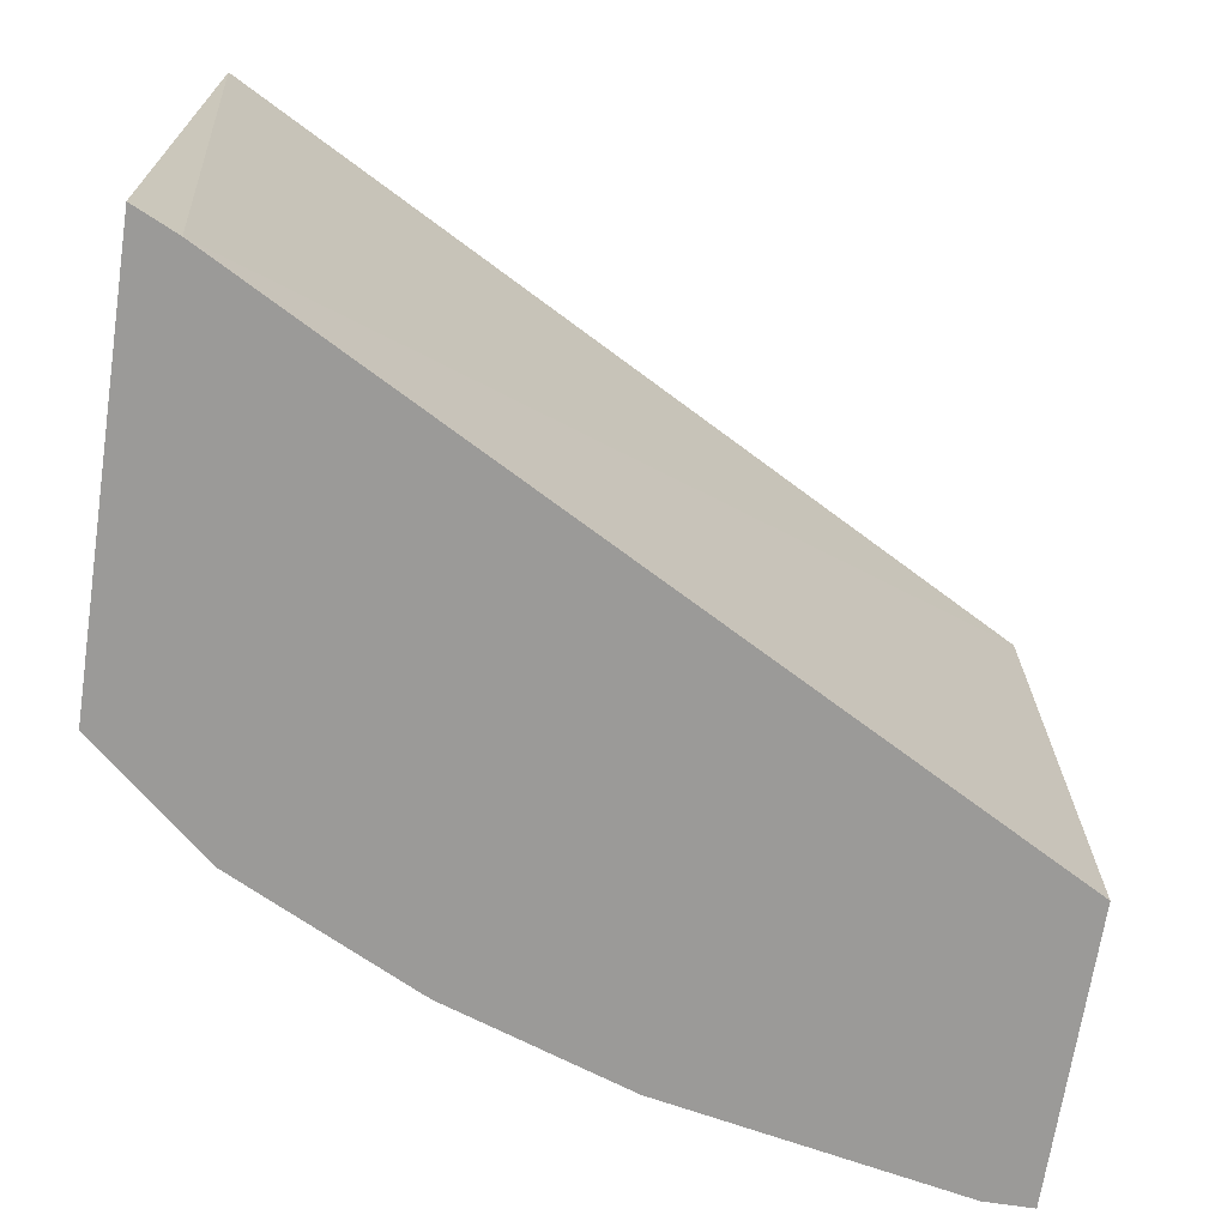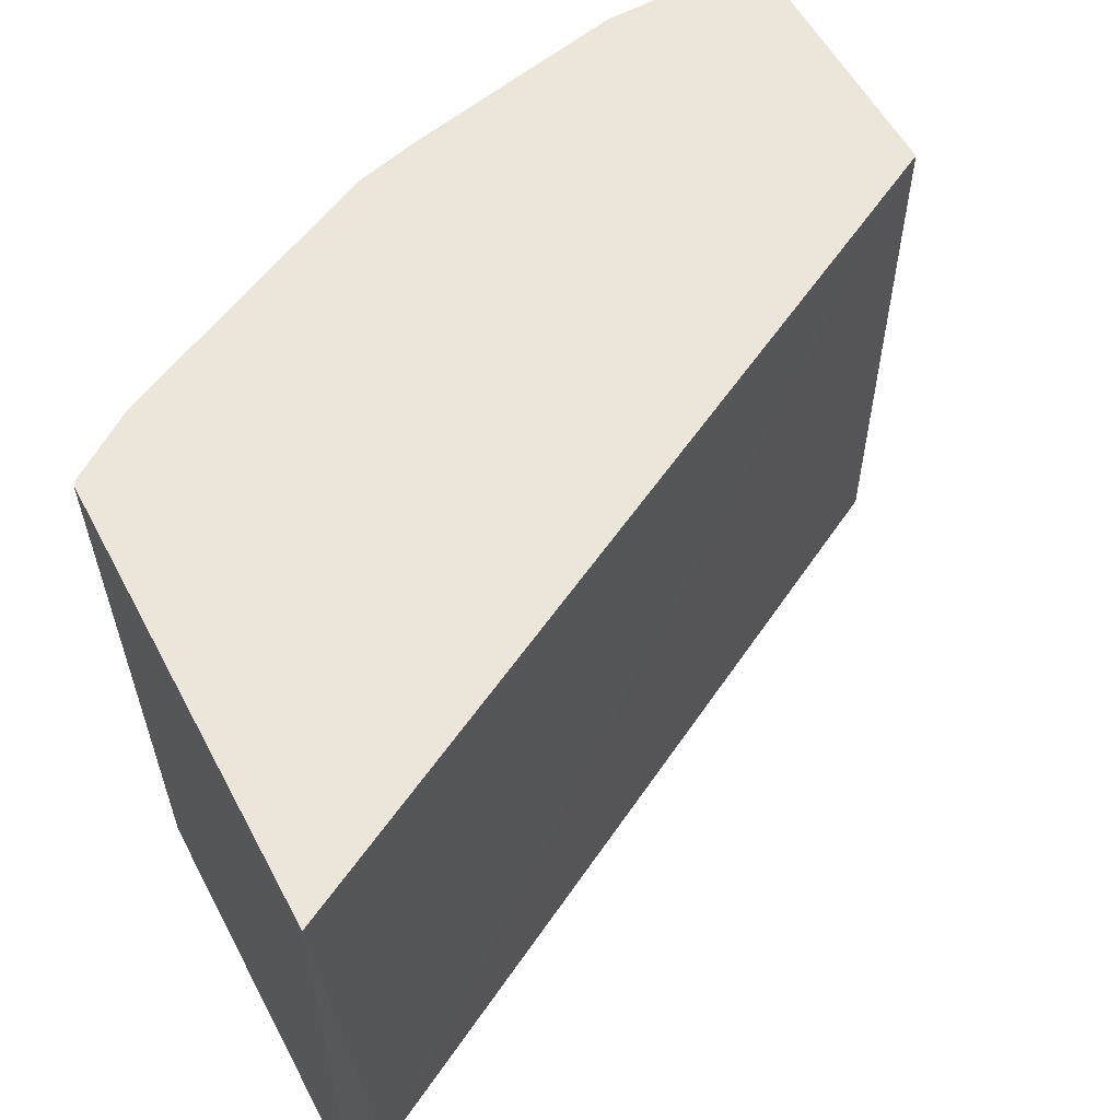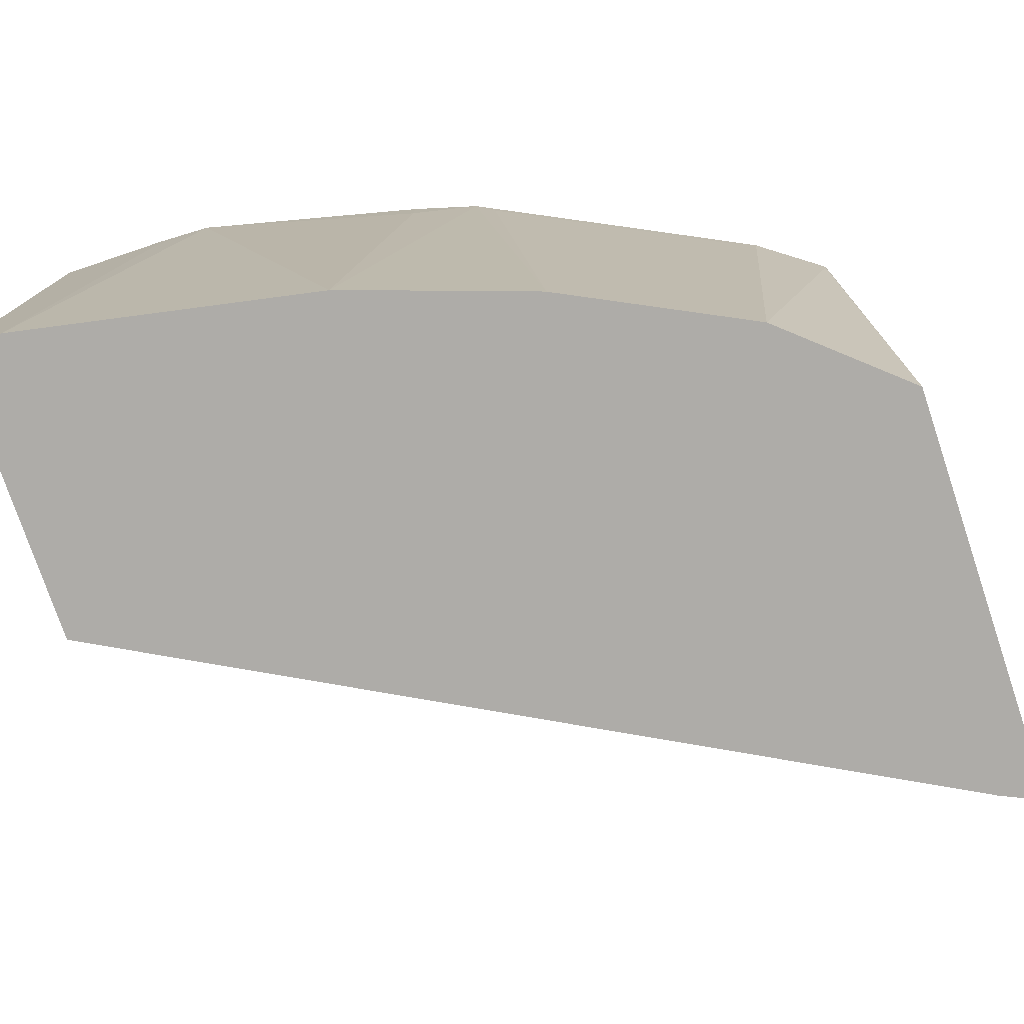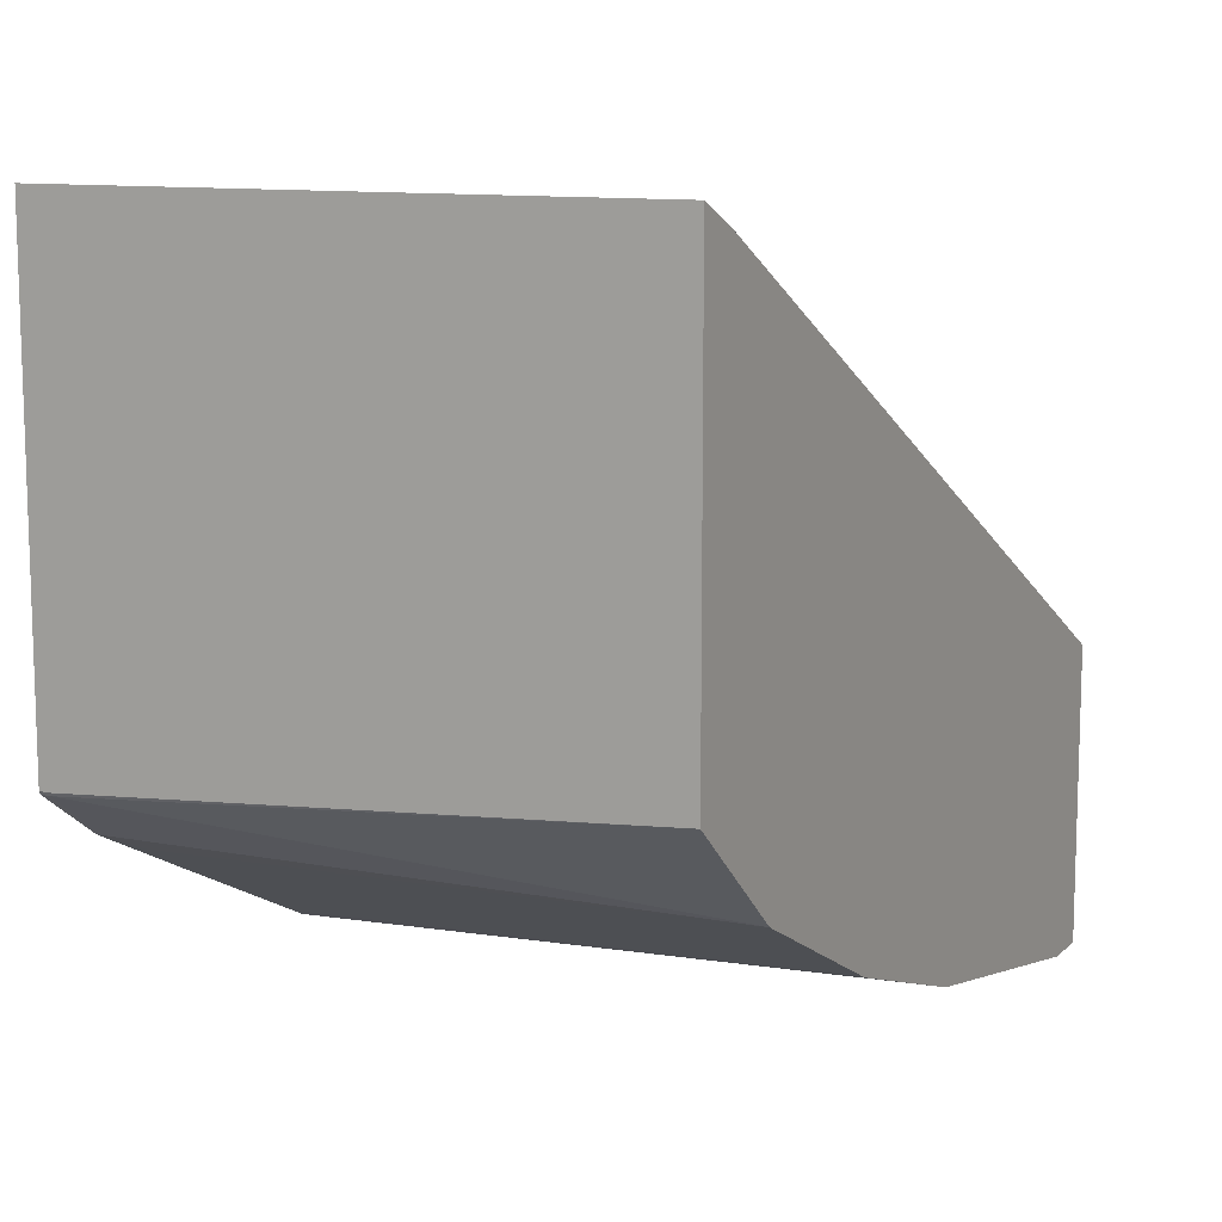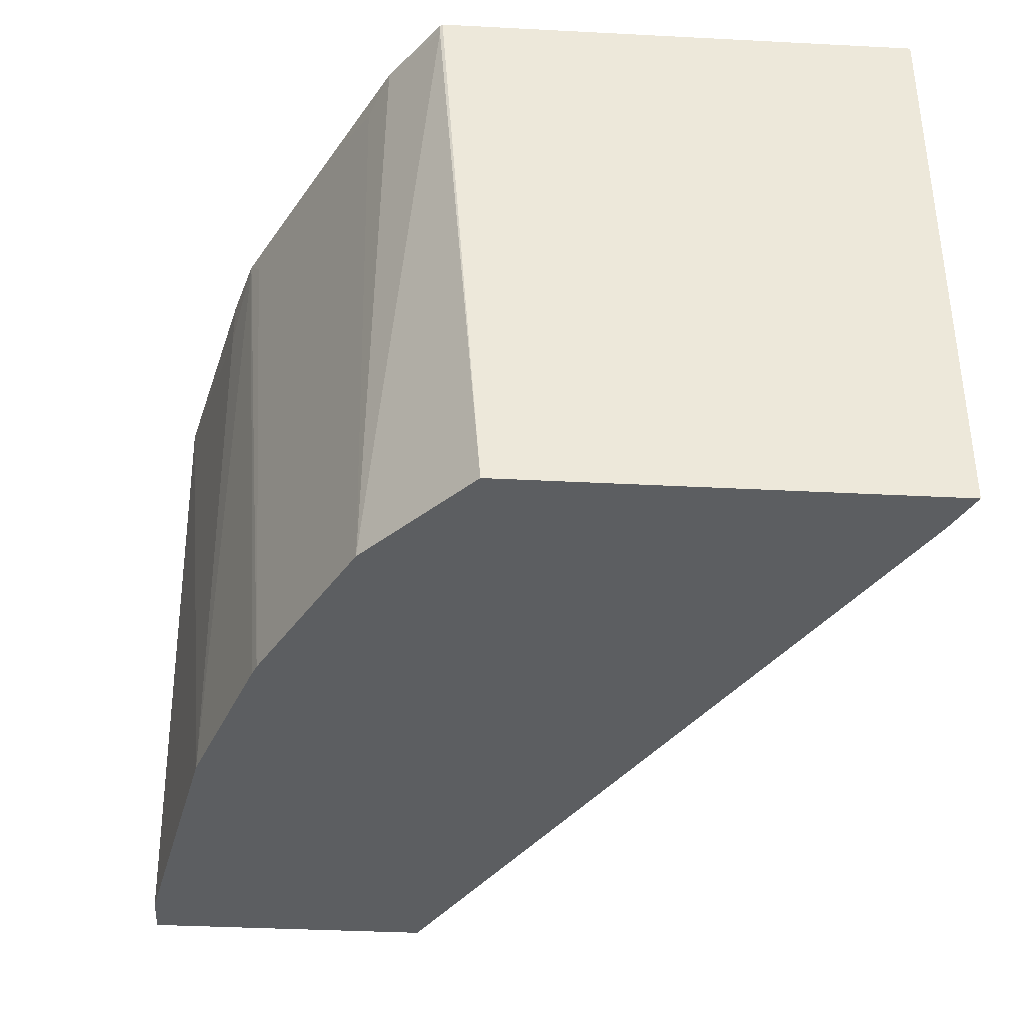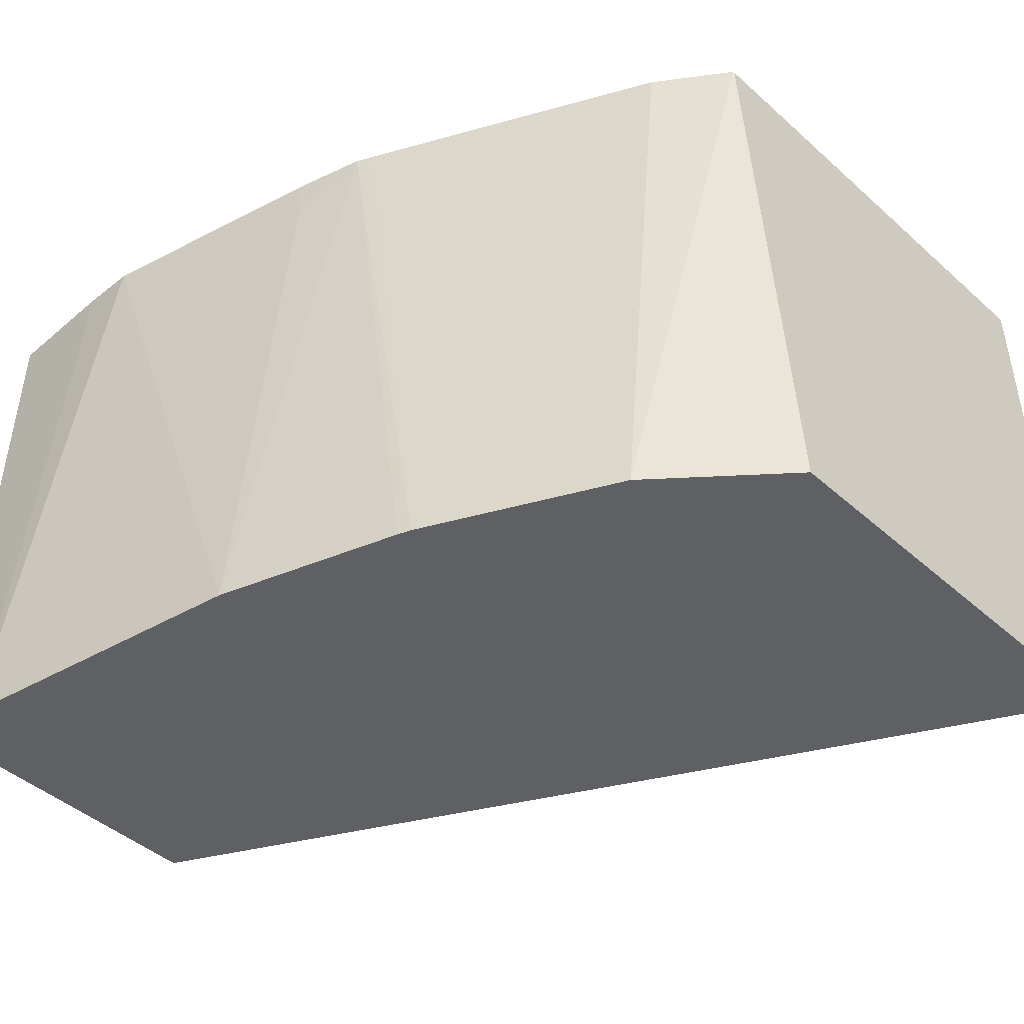
<metadata>
{"format":"obj","ext":"obj","renderer":"f3d","projection":"perspective","resolution":1024,"background":"white","views":[{"elev":-69.4,"azim":-8.6,"up":"+Y"},{"elev":56.8,"azim":-27.8,"up":"+Y"},{"elev":-76.9,"azim":-161.4,"up":"+Y"},{"elev":11.0,"azim":-62.7,"up":"+Z"},{"elev":-37.3,"azim":-93.8,"up":"+Y"},{"elev":-45.2,"azim":-135.6,"up":"+Y"}]}
</metadata>
<code>
v -0.03175 0.5713 -0.365
v -0.04711 0.5846 -0.3645
v -0.03175 0.5846 -0.365
v -0.01416 0.4302 -0.365
v -0.09523 0.4302 -0.3491
v -0.1111 0.5713 -0.3491
v -0.1111 0.5846 -0.3491
v -0.001038 0.5846 -0.365
v -0.001038 0.4302 -0.365
v -0.1295 0.5846 -0.3439
v -0.1428 0.4302 -0.3329
v -0.001038 0.5846 -0.2856
v -0.001038 0.4302 -0.2856
v -0.1463 0.4302 -0.3315
v -0.1349 0.5792 -0.3412
v -0.1773 0.5846 -0.3201
v -0.2279 0.5846 -0.1631
v -0.2162 0.4302 -0.1686
v -0.1534 0.4302 -0.328
v -0.1666 0.5792 -0.3253
v -0.1984 0.5792 -0.3094
v -0.209 0.5846 -0.3042
v -0.2279 0.5846 -0.2901
v -0.2279 0.4302 -0.1631
v -0.1957 0.4302 -0.3068
v -0.2274 0.5819 -0.2909
v -0.2274 0.5846 -0.2909
v -0.2279 0.5814 -0.2901
v -0.2279 0.4302 -0.2788
f 15 20 16
f 15 19 20
f 14 19 15
f 12 18 13
f 10 15 16
f 16 20 21
f 10 14 15
f 10 11 14
f 8 13 9
f 8 12 13
f 12 17 18
f 16 21 22
f 17 29 24
f 17 28 29
f 17 24 18
f 19 25 20
f 20 25 21
f 21 25 22
f 22 25 26
f 23 27 26
f 23 26 28
f 25 29 26
f 26 29 28
f 6 10 7
f 17 23 28
f 5 11 10
f 22 26 27
f 4 11 5
f 1 2 3
f 1 3 8
f 1 8 9
f 1 9 4
f 1 4 2
f 2 4 5
f 5 10 6
f 2 6 7
f 2 7 10
f 2 10 16
f 2 16 22
f 2 22 27
f 2 5 6
f 2 23 17
f 2 27 23
f 4 14 11
f 4 19 14
f 4 25 19
f 4 24 29
f 4 29 25
f 4 13 18
f 4 9 13
f 2 8 3
f 2 12 8
f 2 17 12
f 4 18 24

</code>
